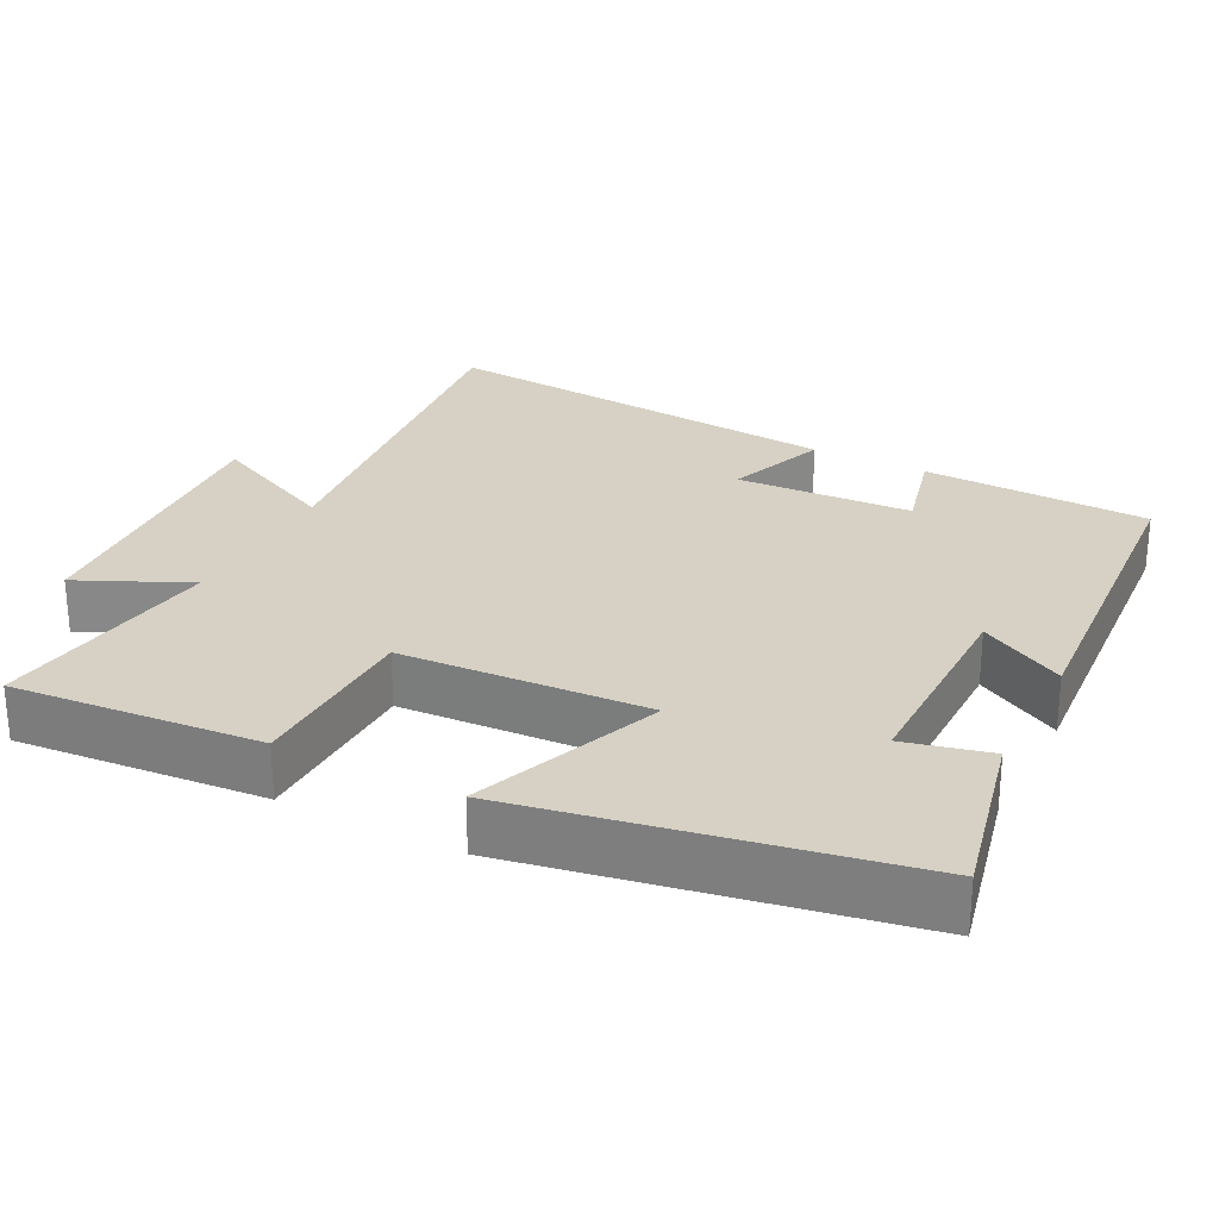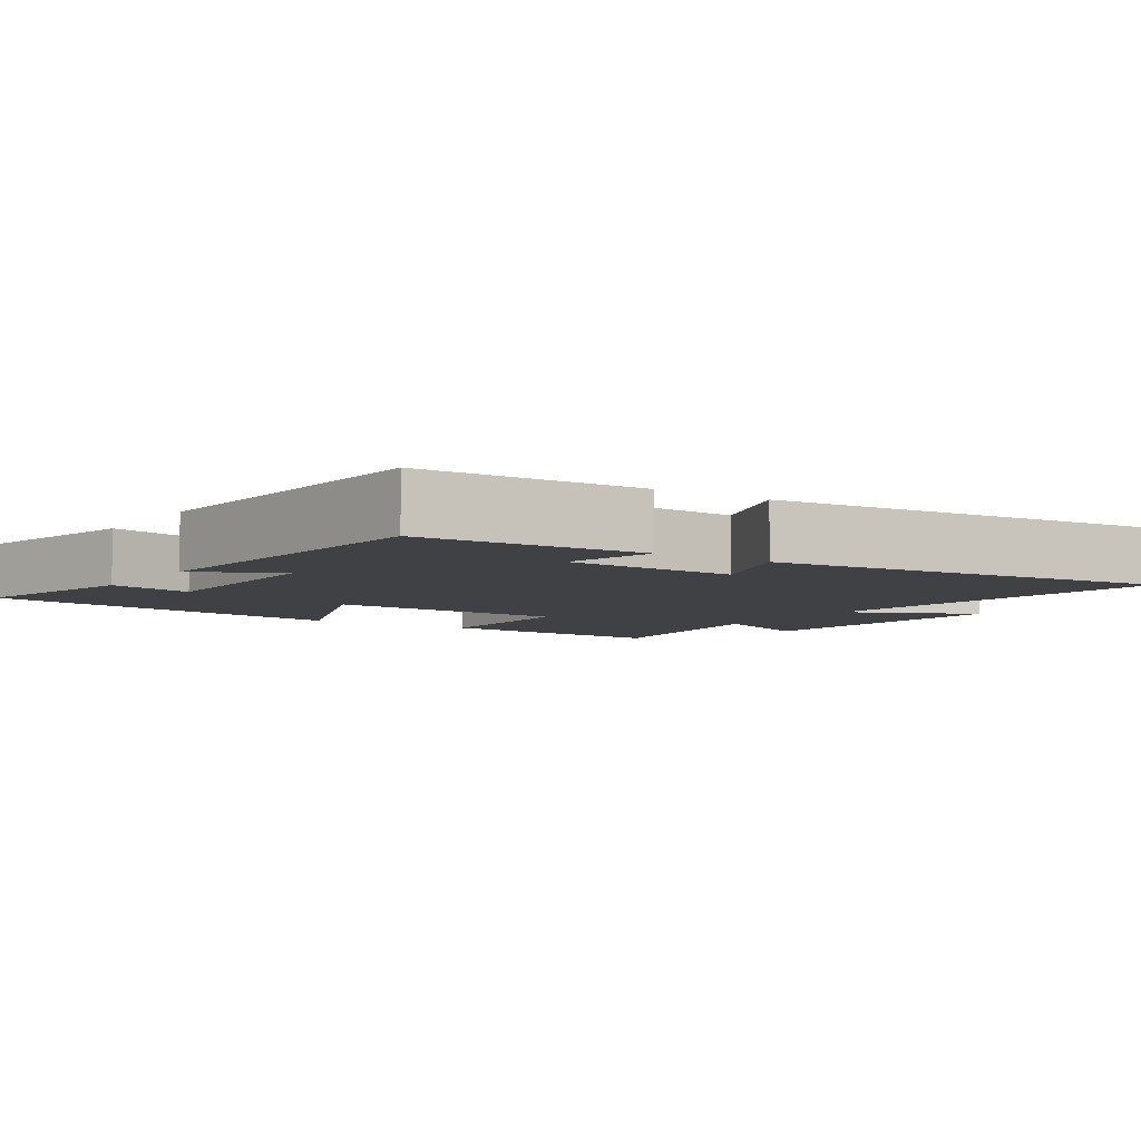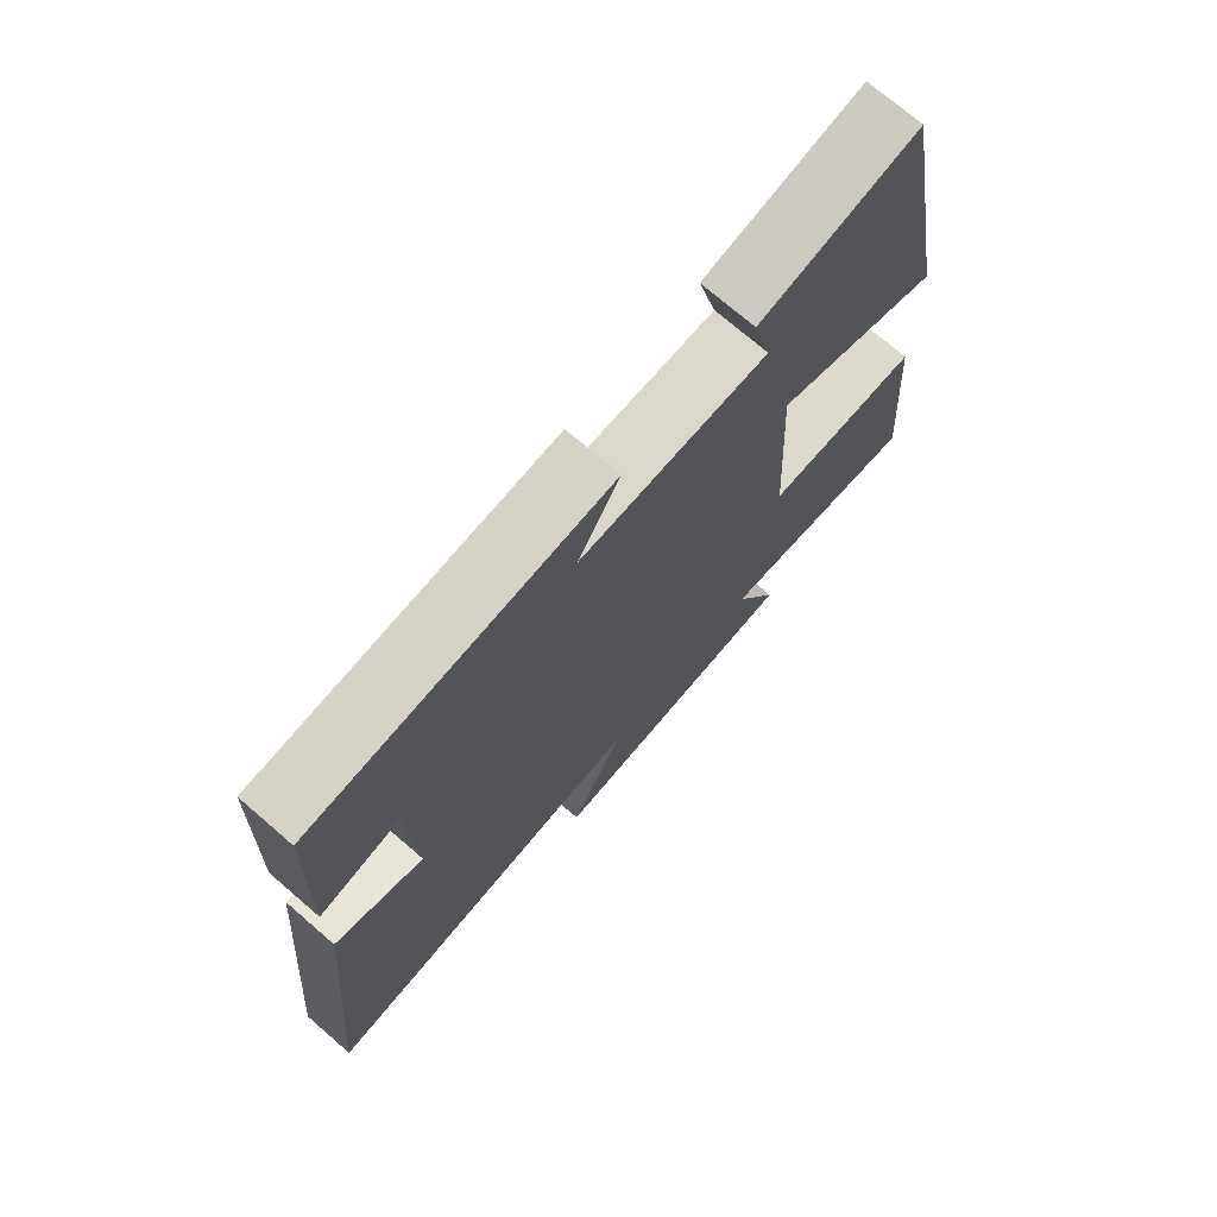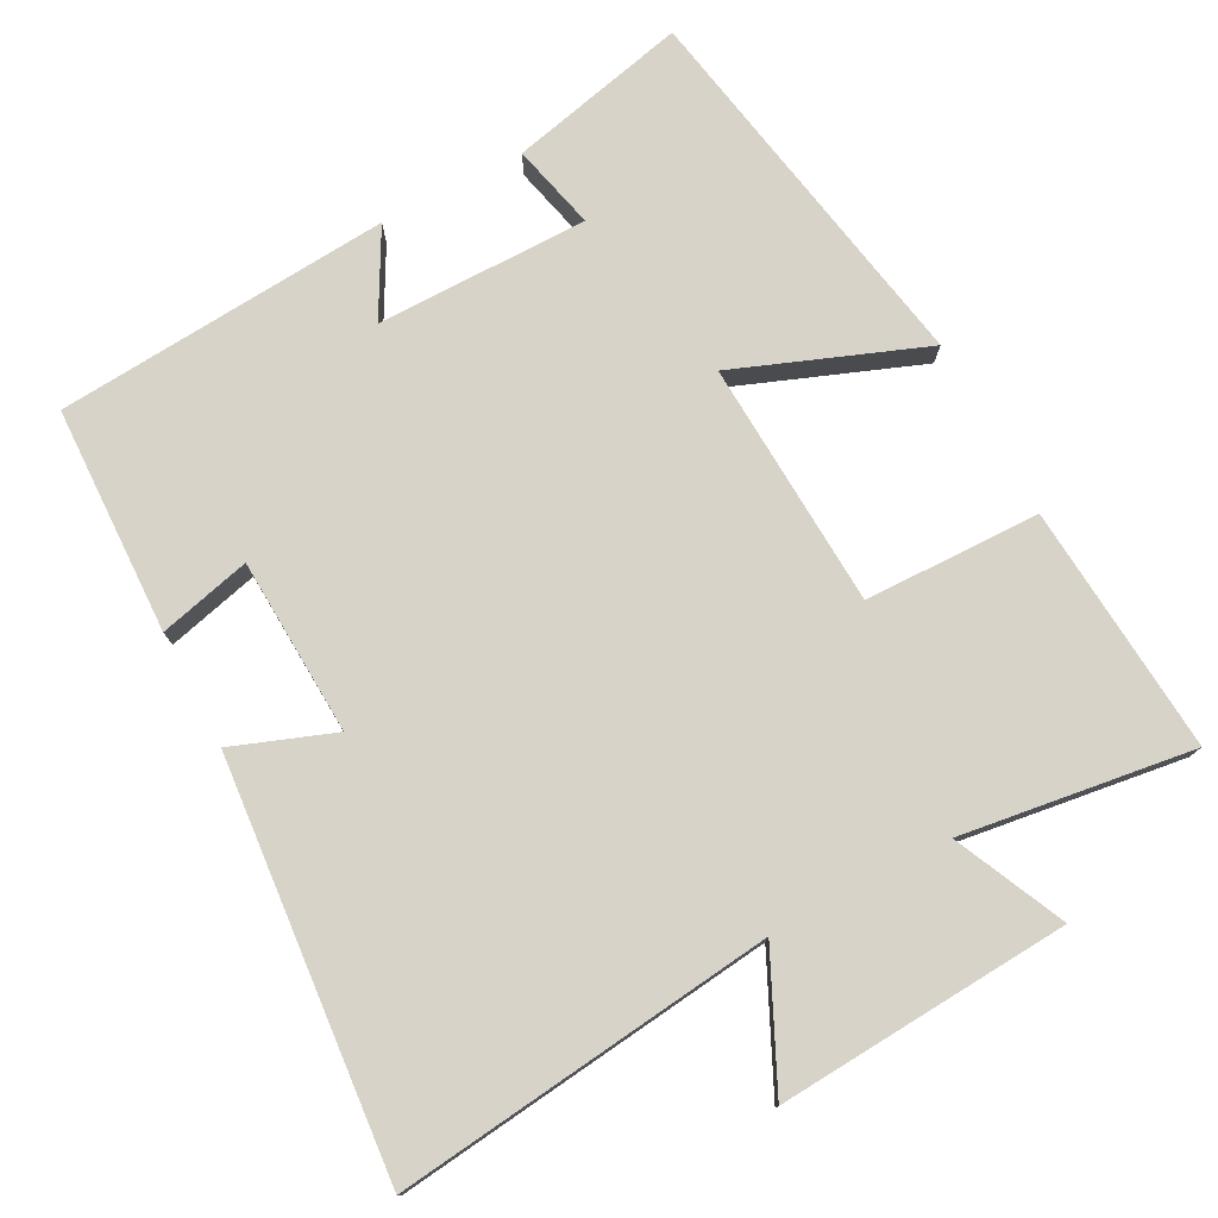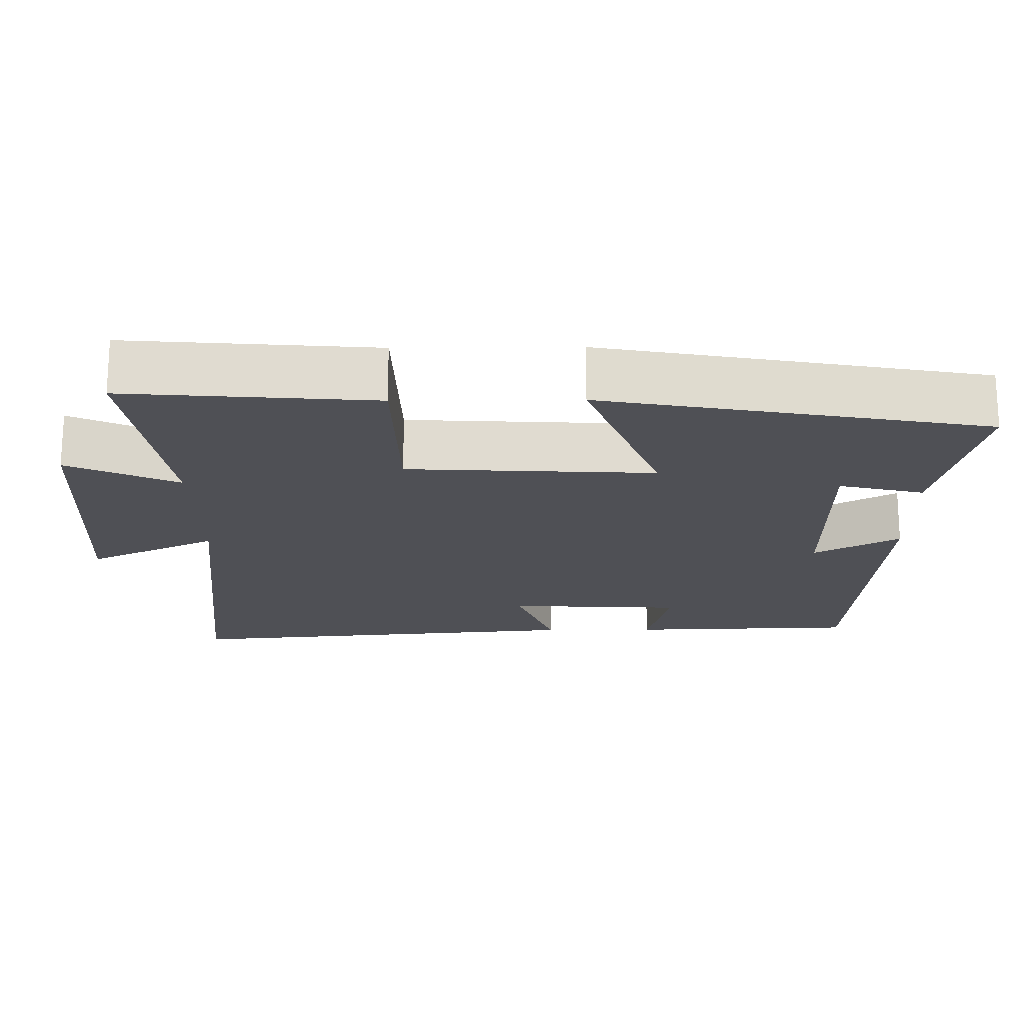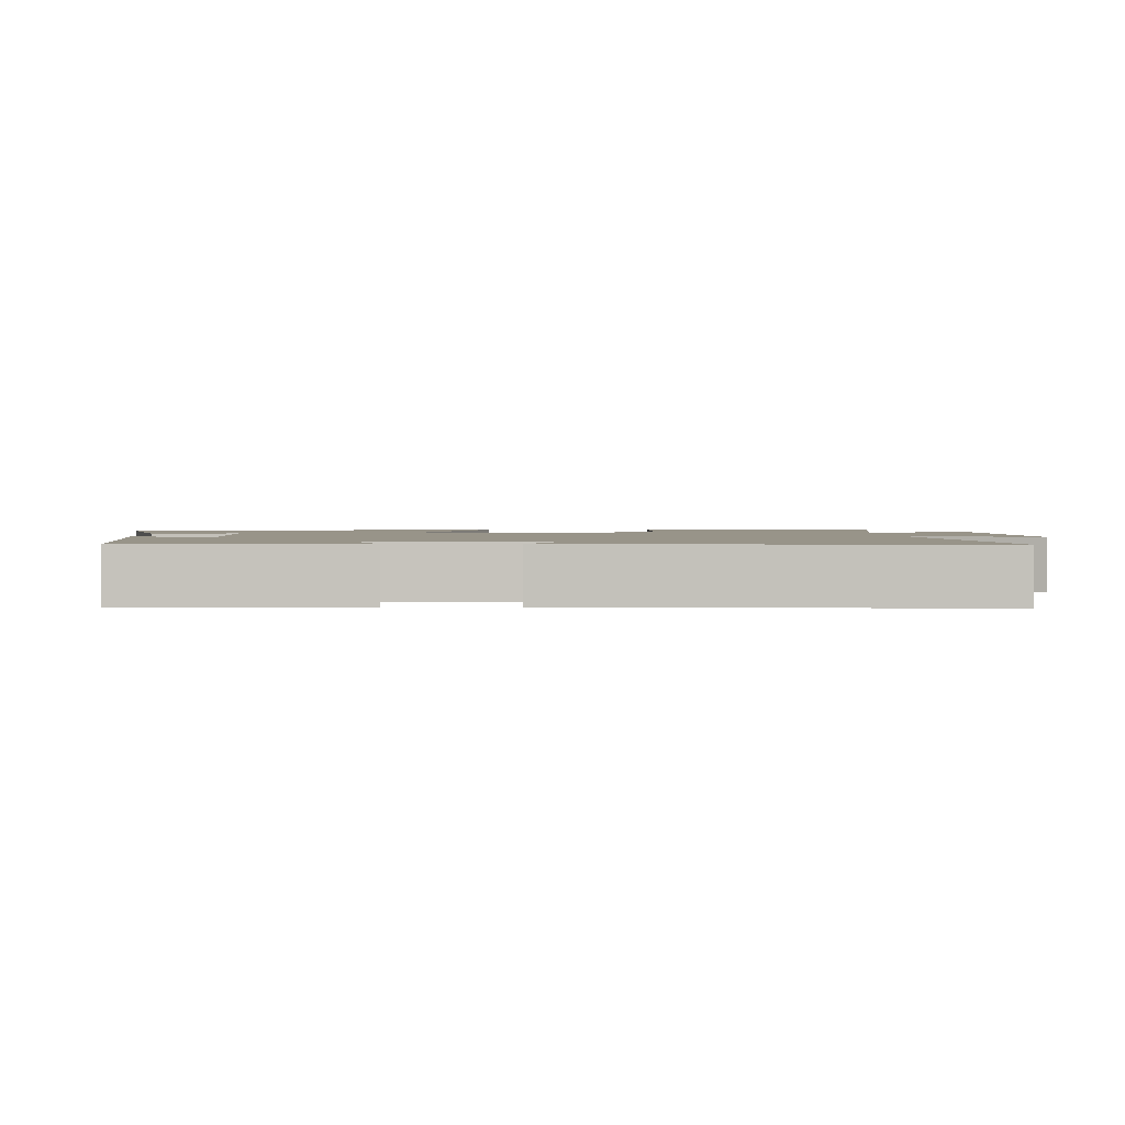
<metadata>
{"format":"obj","ext":"obj","renderer":"f3d","projection":"perspective","resolution":1024,"background":"white","views":[{"elev":26.8,"azim":-62.8,"up":"+Y"},{"elev":-5.8,"azim":56.3,"up":"+Y"},{"elev":73.1,"azim":130.8,"up":"+Z"},{"elev":77.0,"azim":152.1,"up":"+Y"},{"elev":-19.3,"azim":-89.4,"up":"+Y"},{"elev":1.7,"azim":88.2,"up":"+Y"}]}
</metadata>
<code>
v 0.55 0.07 -0.56
v 0.034 0.07 -0.5
v 0.117 0.07 -0.676
v -0.281 0.07 -0.65
v -0.212 0.07 -0.5
v -0.527 0.07 -0.544
v -0.5 0.07 -0.206
v -0.261 0.07 -0.201
v -0.243 0.07 0.135
v -0.5 0.07 0.036
v -0.405 0.07 0.556
v -0.162 0.07 0.5
v -0.19 0.07 0.384
v 0.098 0.07 0.384
v 0.034 0.07 0.5
v 0.49 0.07 0.466
v 0.5 0.07 0.157
v 0.375 0.07 0.188
v 0.363 0.07 -0.052
v 0.5 0.07 -0.001
v 0.55 0 -0.56
v 0.034 0 -0.5
v 0.117 0 -0.676
v -0.281 0 -0.65
v -0.212 0 -0.5
v -0.527 0 -0.544
v -0.5 0 -0.206
v -0.261 0 -0.201
v -0.243 0 0.135
v -0.5 0 0.036
v -0.405 0 0.556
v -0.162 0 0.5
v -0.19 0 0.384
v 0.098 0 0.384
v 0.034 0 0.5
v 0.49 0 0.466
v 0.5 0 0.157
v 0.375 0 0.188
v 0.363 0 -0.052
v 0.5 0 -0.001
f 19 20 1 2
f 18 19 2
f 16 17 18
f 15 16 18
f 14 15 18
f 13 14 18 2
f 10 11 12 13
f 9 10 13
f 8 9 13 2
f 5 6 7 8
f 5 8 2 3
f 3 4 5
f 22 21 40 39
f 22 39 38
f 38 37 36
f 38 36 35
f 38 35 34
f 22 38 34 33
f 33 32 31 30
f 33 30 29
f 22 33 29 28
f 28 27 26 25
f 23 22 28 25
f 25 24 23
f 1 21 22 2
f 2 22 23 3
f 3 23 24 4
f 4 24 25 5
f 5 25 26 6
f 6 26 27 7
f 7 27 28 8
f 8 28 29 9
f 9 29 30 10
f 10 30 31 11
f 11 31 32 12
f 12 32 33 13
f 13 33 34 14
f 14 34 35 15
f 15 35 36 16
f 16 36 37 17
f 17 37 38 18
f 18 38 39 19
f 19 39 40 20
f 20 40 21 1

</code>
